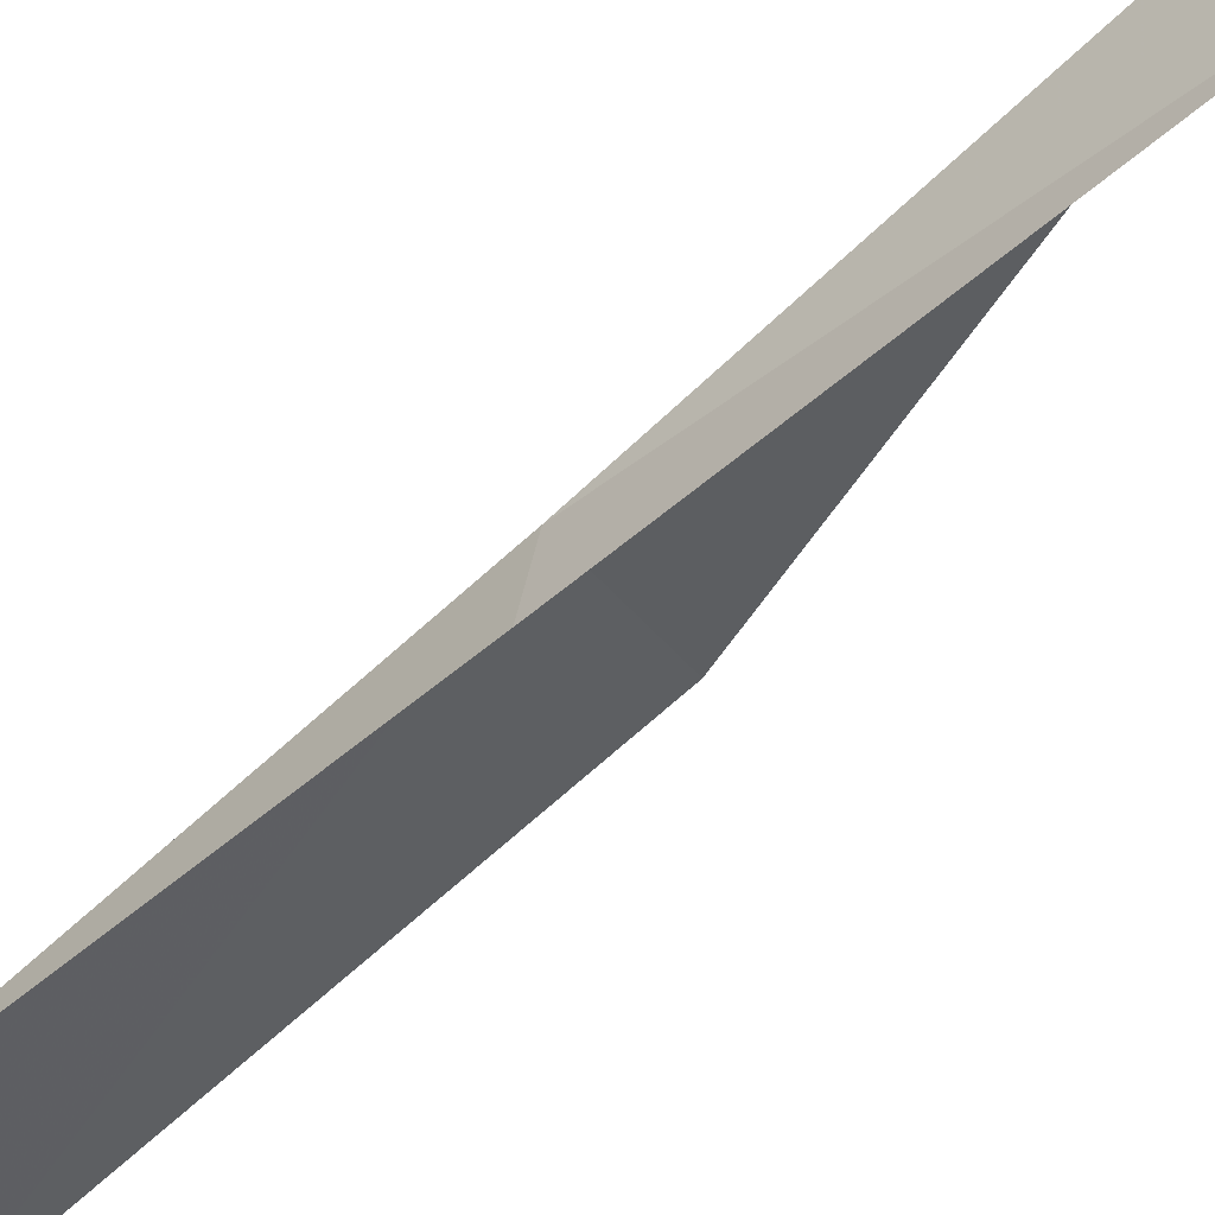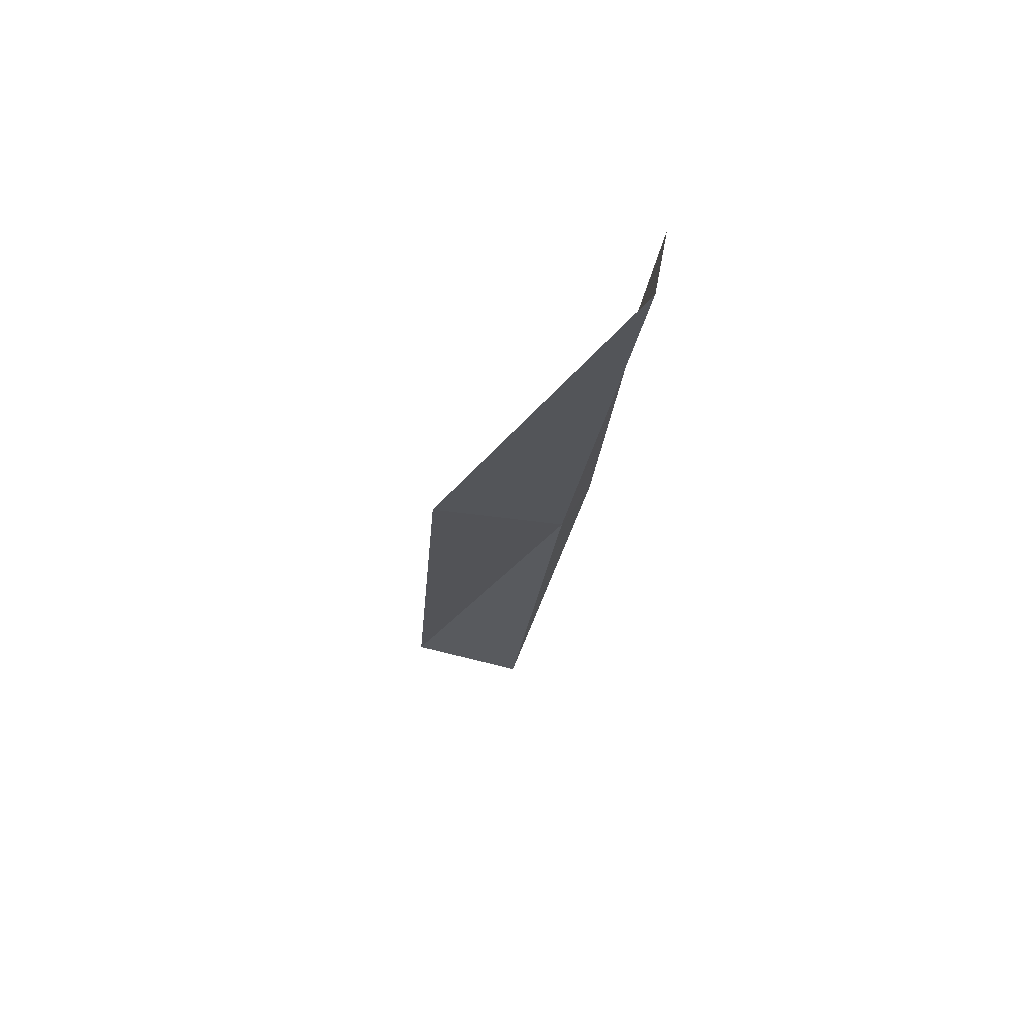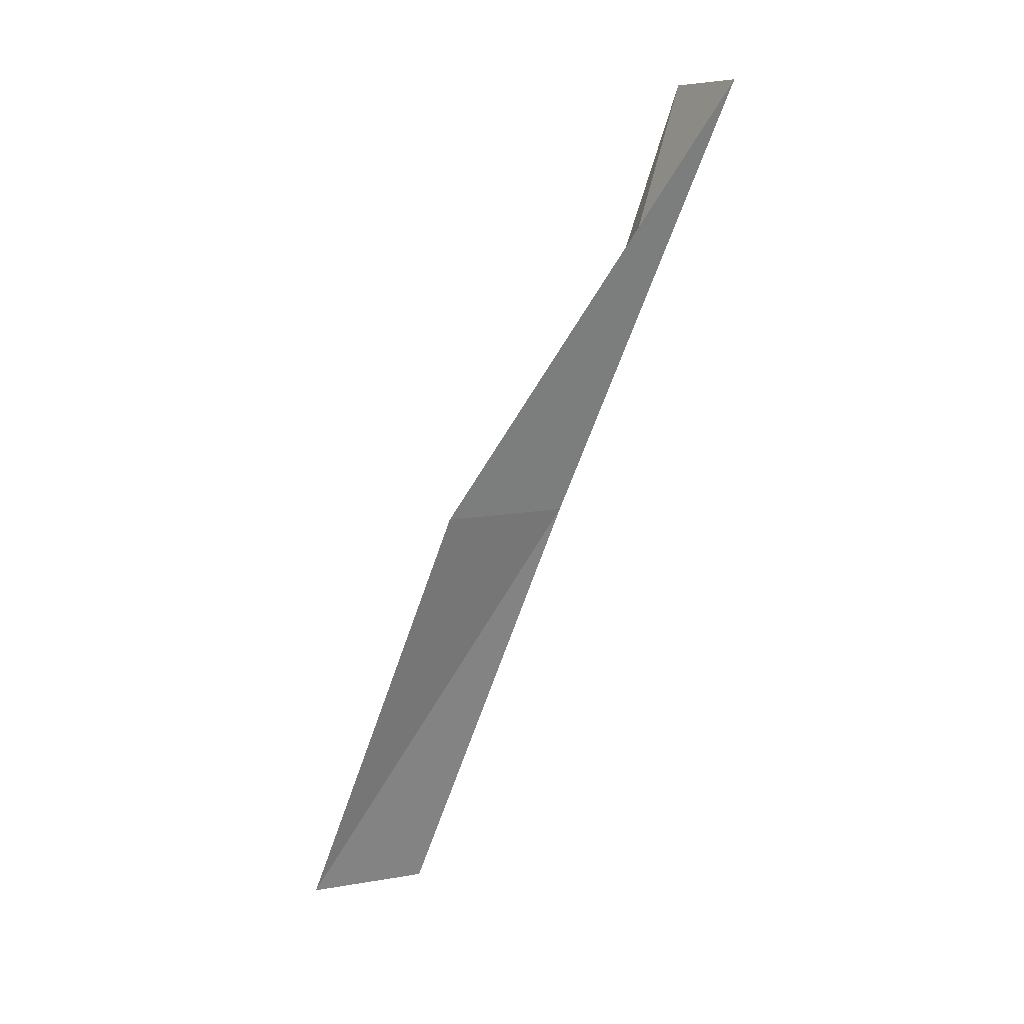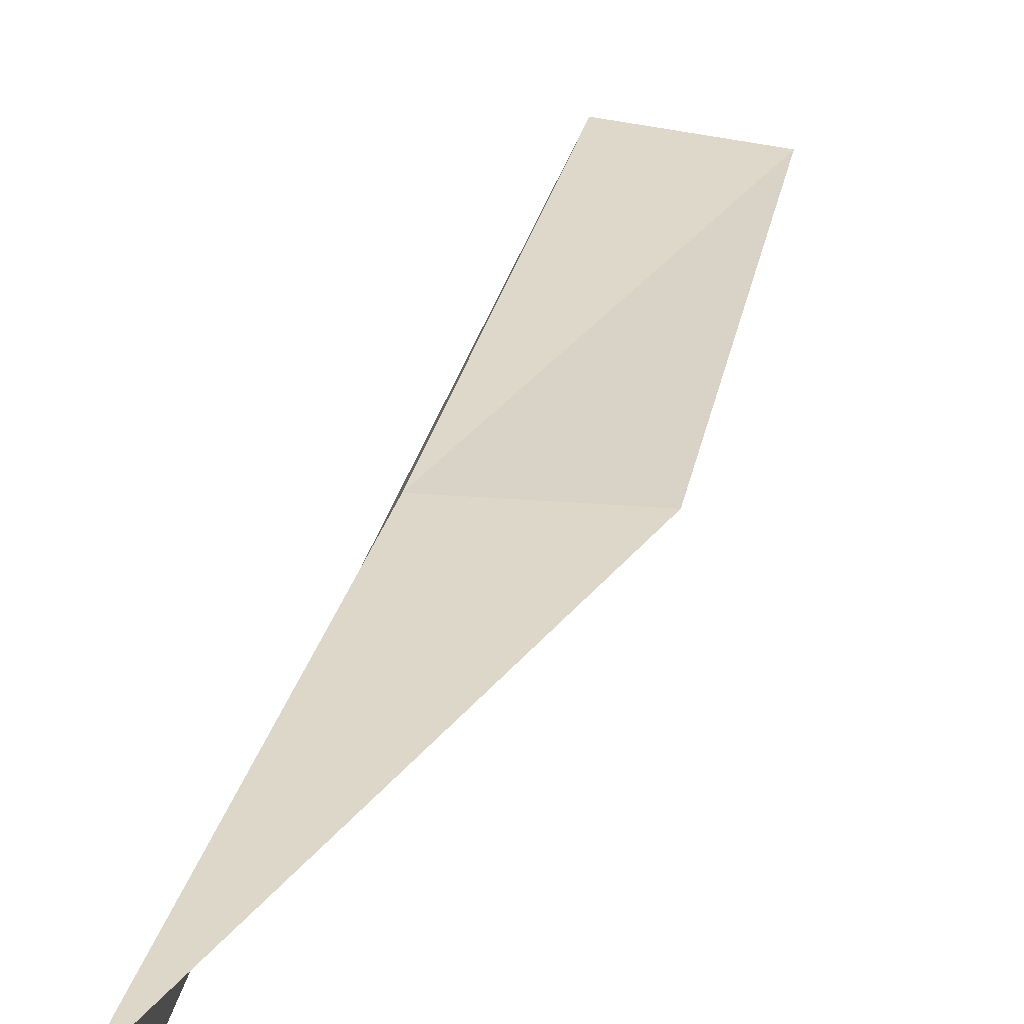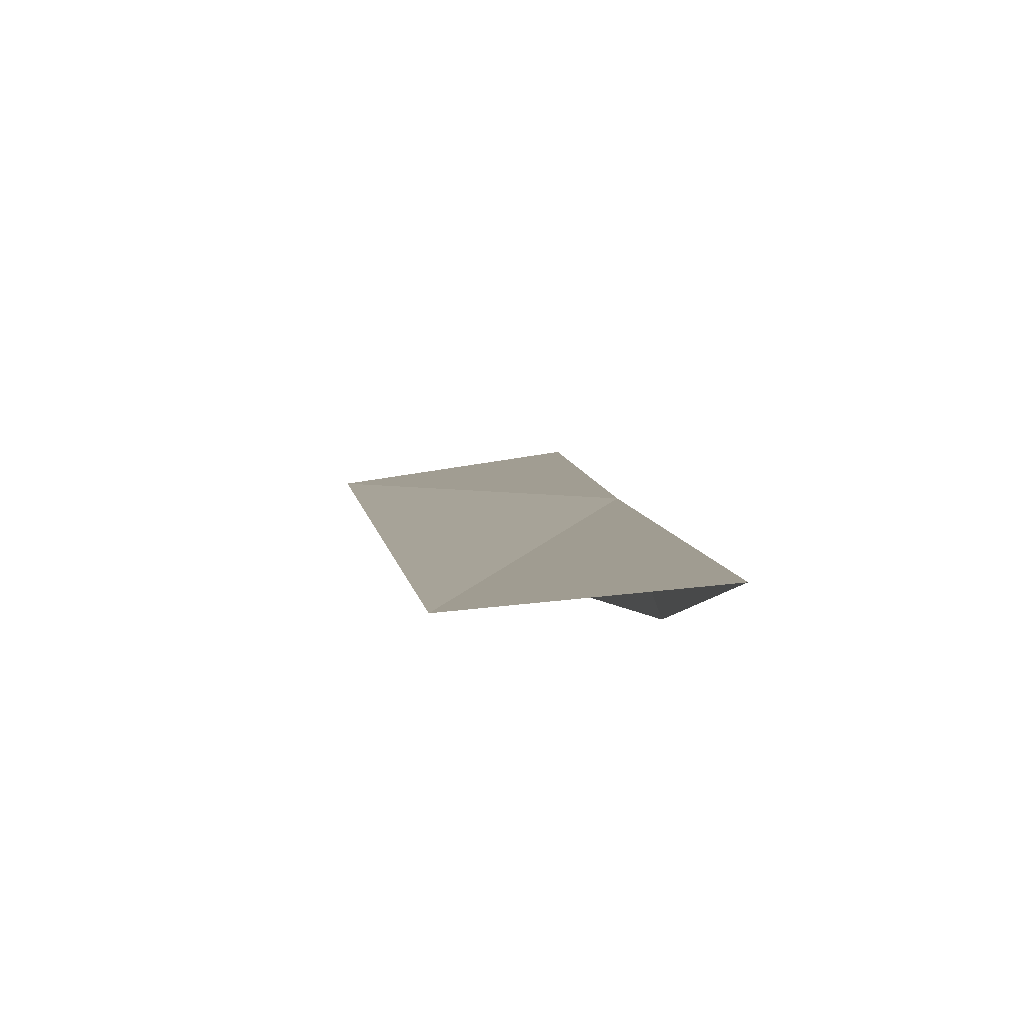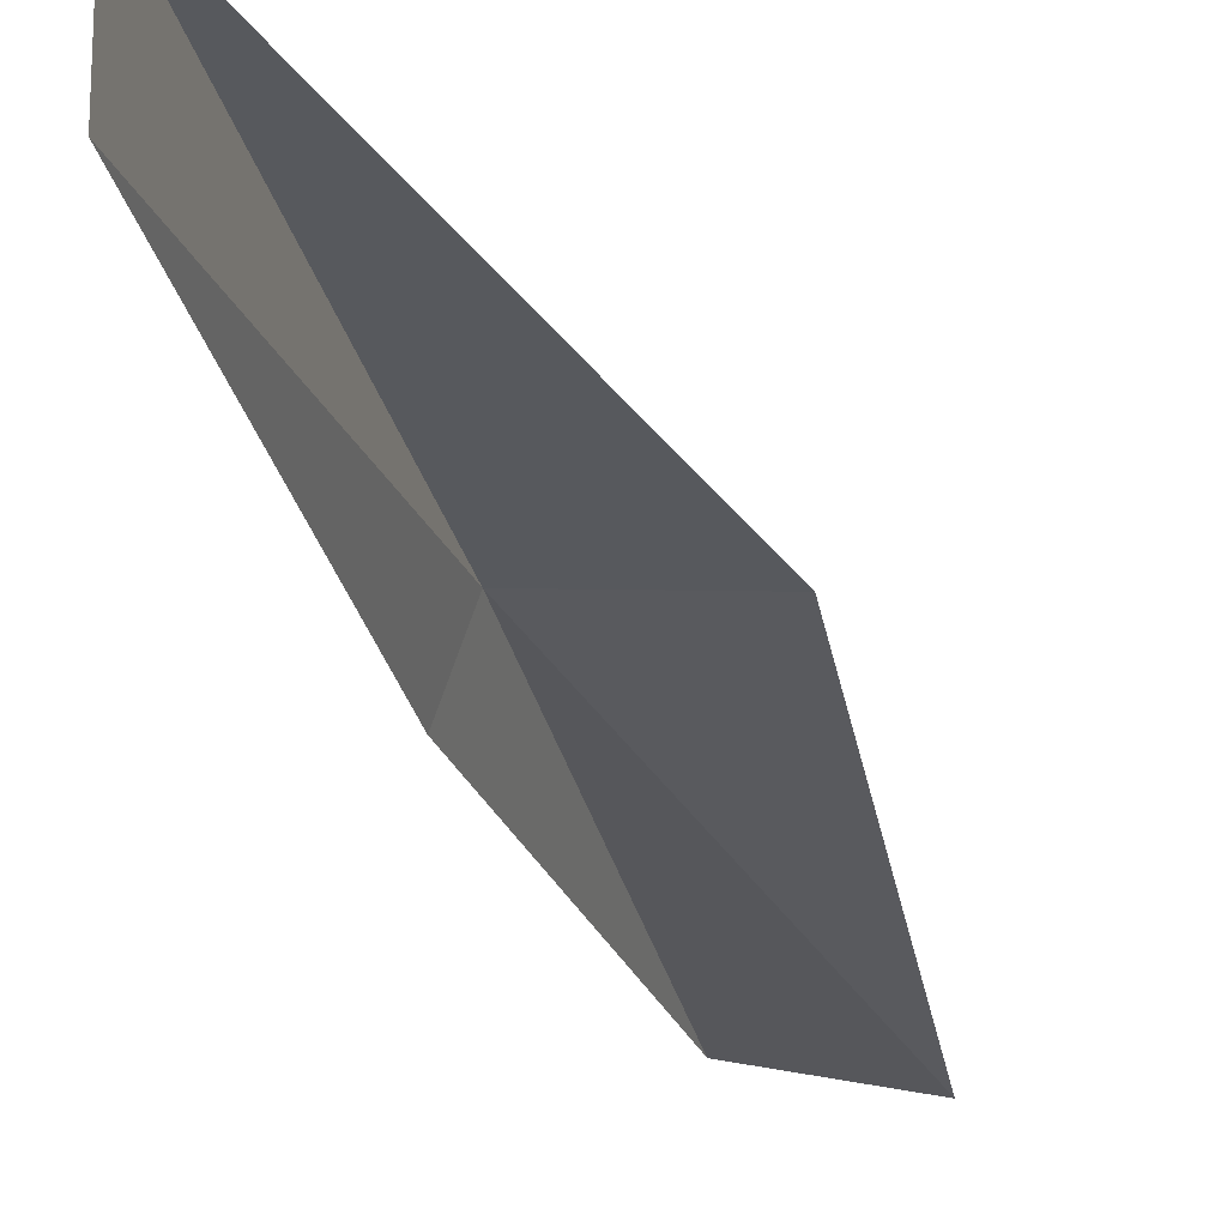
<metadata>
{"format":"obj","ext":"obj","renderer":"f3d","projection":"perspective","resolution":1024,"background":"white","views":[{"elev":-31.3,"azim":-60.5,"up":"+Y"},{"elev":44.5,"azim":-171.9,"up":"+Z"},{"elev":8.5,"azim":145.3,"up":"+Z"},{"elev":50.4,"azim":3.3,"up":"+Y"},{"elev":-16.8,"azim":165.6,"up":"+Y"},{"elev":-8.8,"azim":3.4,"up":"+Y"}]}
</metadata>
<code>
v 14.41 26.23 17.43
v 15.78 26.2 17.43
v 13.54 27.89 21.79
v 13.52 27.01 21.79
v 14.19 25.62 17.43
v 16.38 24.35 13.08
v 15.16 24.56 13.08
f 1 3 2
f 1 5 4
f 1 4 3
f 1 6 7
f 1 2 6
f 1 7 5

</code>
